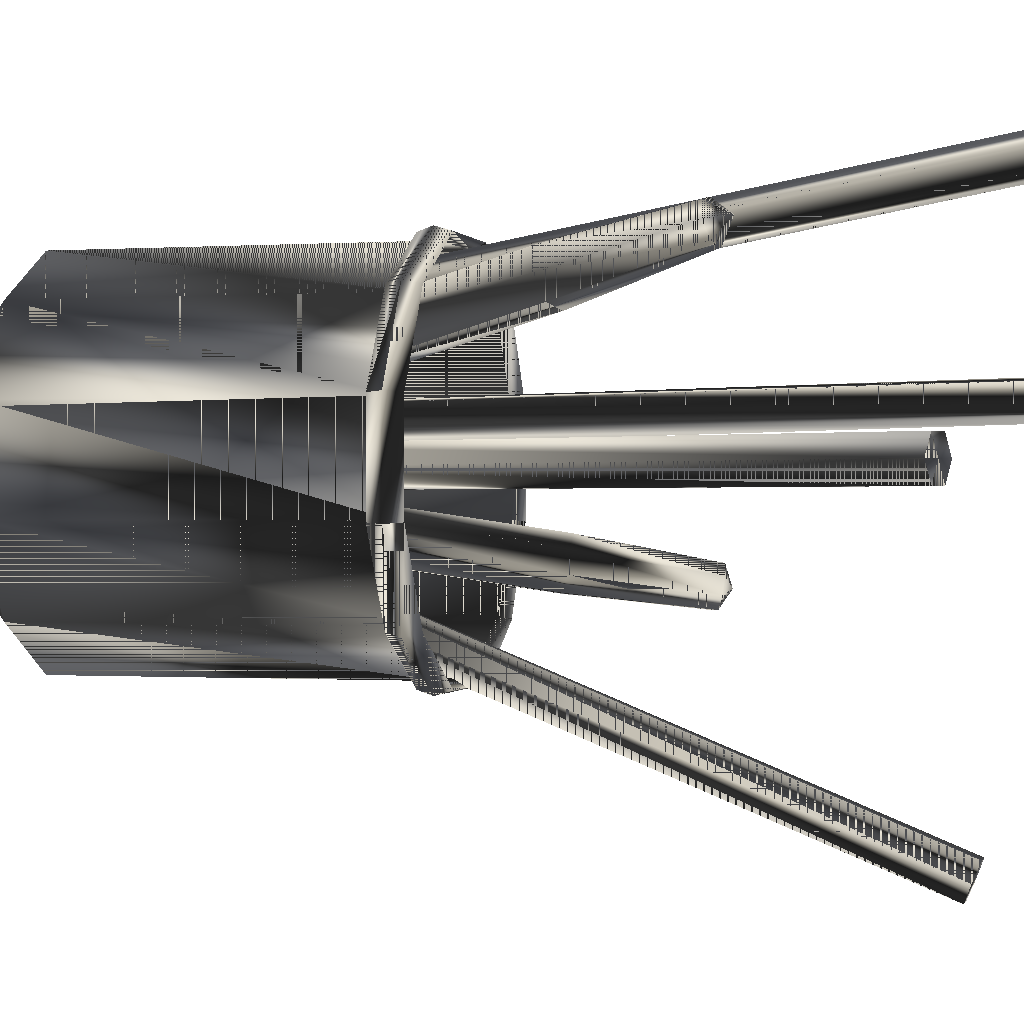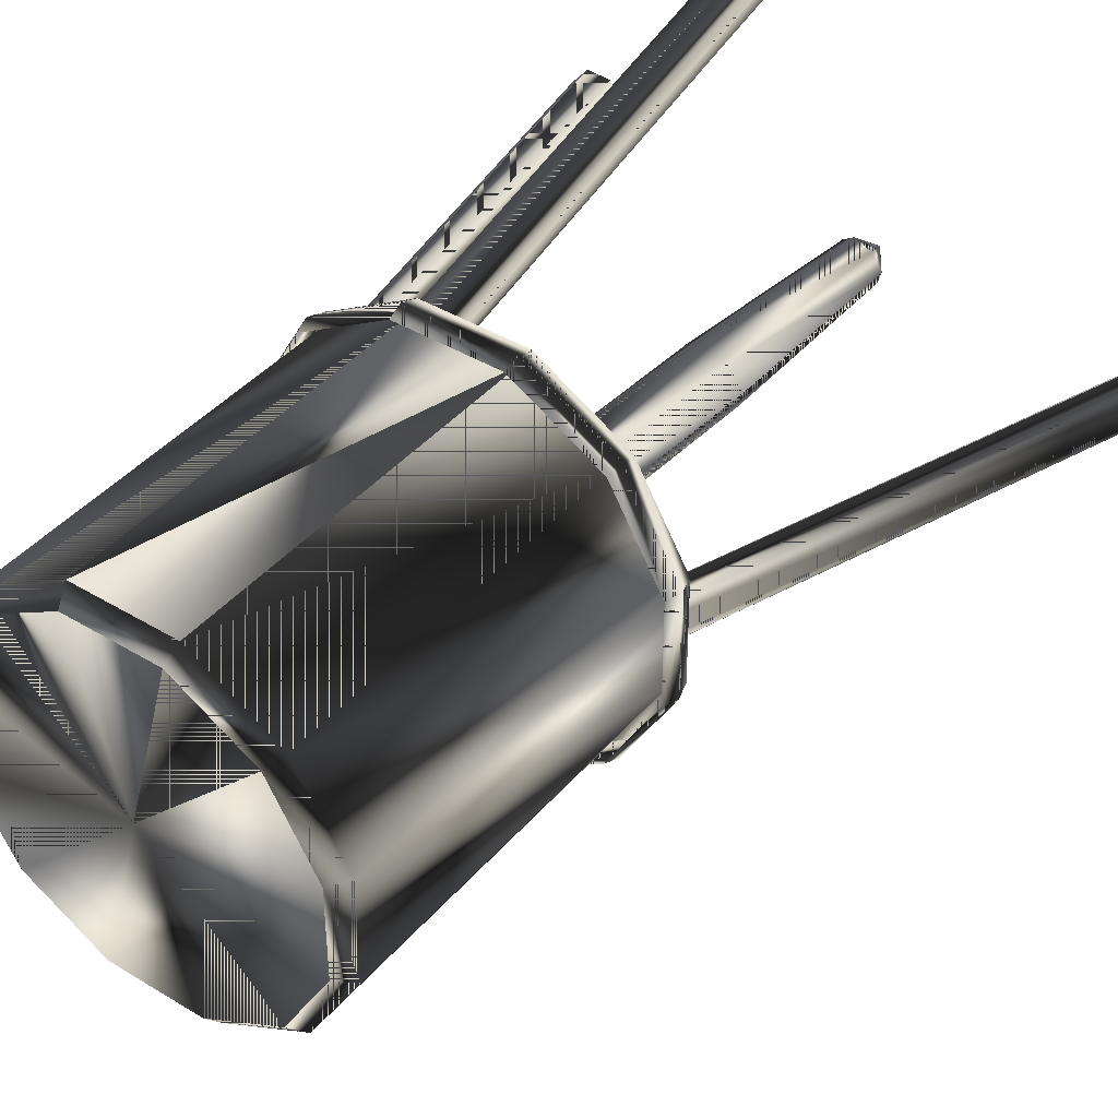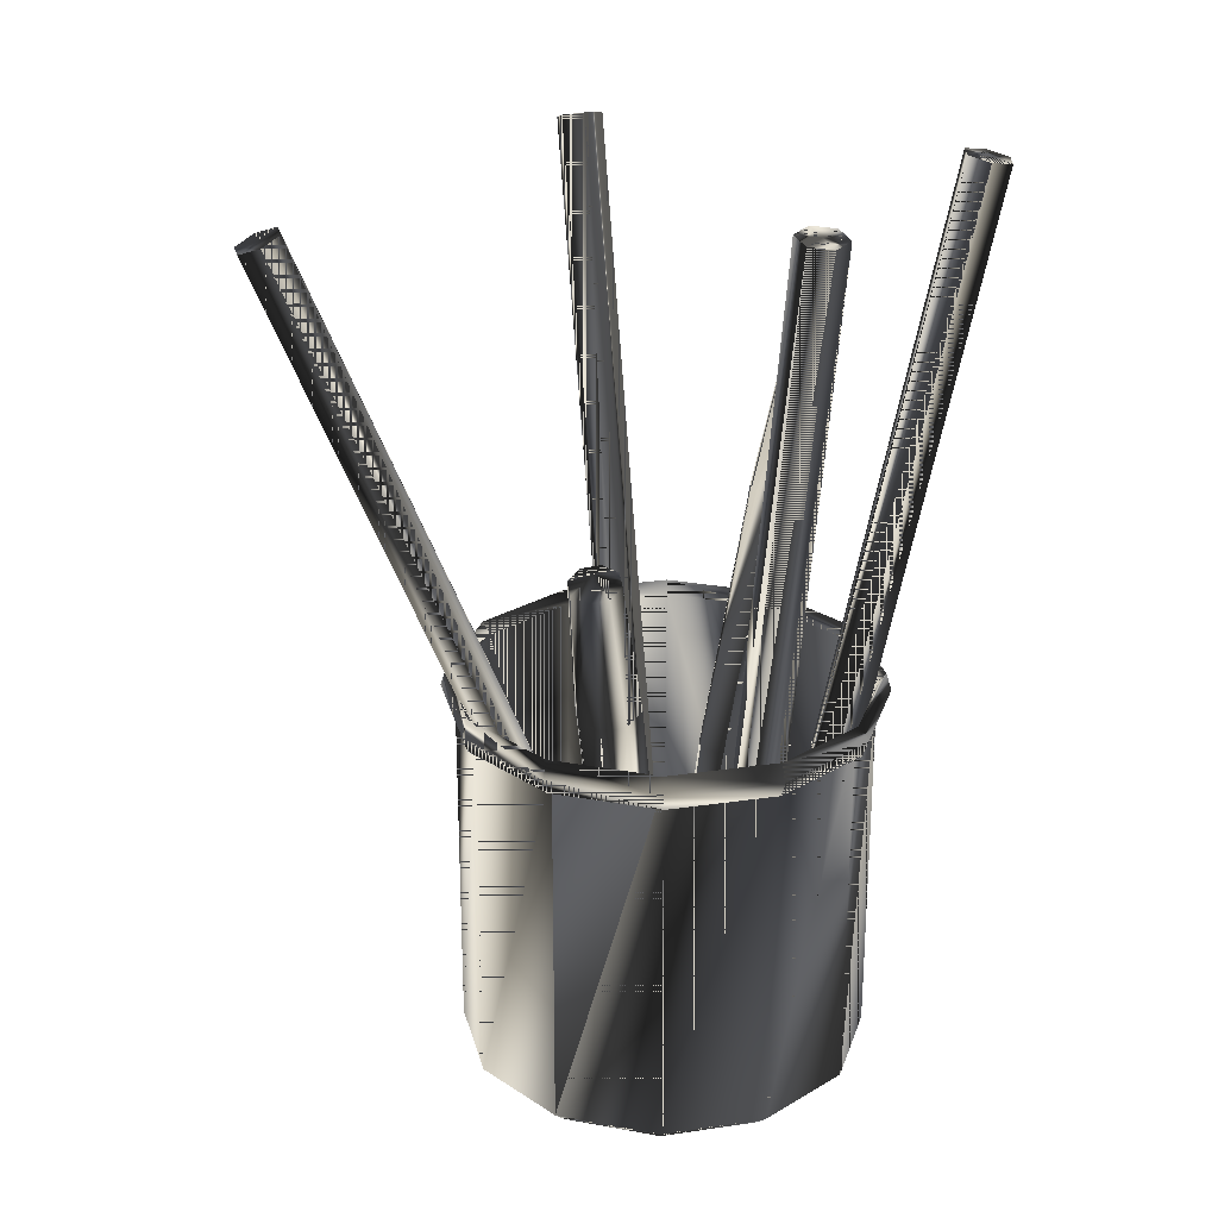
<metadata>
{"format":"obj","ext":"obj","renderer":"f3d","projection":"perspective","resolution":1024,"background":"white","views":[{"elev":-0.1,"azim":-75.3,"up":"+Y"},{"elev":41.1,"azim":-143.5,"up":"+Y"},{"elev":25.0,"azim":76.5,"up":"+Z"}]}
</metadata>
<code>
g SM_pens
v 2.731 1.047 0.3541
v 2.731 1.047 0.3541
v 2.731 1.047 0.3541
v 2.731 1.047 0.3541
v 2.731 1.047 0.3541
v 2.731 1.047 0.3541
v 6.165 2.175 21.19
v 6.165 2.175 21.19
v 5.8 1.126 21.28
v 6.165 2.175 21.19
v 5.8 1.126 21.28
v 3.554 0.7093 3.294
v 2.654 1.033 3.424
v 6.523 1.75 21.15
v 6.523 1.75 21.15
v 5.624 2.074 21.28
v 5.624 2.074 21.28
v 3.378 1.658 3.294
v 3.378 1.658 3.294
v 2.837 1.558 3.381
v 3.013 0.609 3.381
v 3.736 1.234 3.25
v 6.341 1.226 21.19
v 6.341 1.226 21.19
v 5.441 1.55 21.32
v 5.441 1.55 21.32
v 5.982 1.65 21.23
v 0.254 -0.4113 0.582
v 0.254 -0.4113 0.582
v 0.254 -0.4113 0.582
v 0.254 -0.4113 0.582
v 0.254 -0.4113 0.582
v 0.254 -0.4113 0.582
v 0.5326 -7.883 20.36
v 0.5326 -7.883 20.36
v -0.3031 -8.33 20.18
v 0.5326 -7.883 20.36
v -0.3031 -8.33 20.18
v -0.5387 0.09035 0.3761
v -0.5387 0.09035 0.3761
v -0.5387 0.09035 0.3761
v -0.5387 0.09035 0.3761
v -0.5387 0.09035 0.3761
v -0.5387 0.09035 0.3761
v -7.333 0.5728 20.4
v -7.333 0.5728 20.4
v -8.121 0.09035 20.12
v -7.333 0.5728 20.4
v -8.121 0.09035 20.12
v -7.333 -0.3921 20.4
v -7.333 -0.3921 20.4
v -1.81 -0.3921 3.13
v -1.022 0.09035 3.409
v 0.5326 -8.778 20
v 0.5326 -8.778 20
v 0.8111 -1.543 3.383
v -0.02454 -1.99 3.202
v -0.02454 -1.095 3.563
v -1.81 0.5728 3.13
v 0.5326 -1.095 3.563
v 0.5326 -1.095 3.563
v -1.284 0.5728 3.316
v -1.284 0.5728 3.316
v 0.5326 -1.99 3.202
v -2.072 0.09035 3.037
v -1.284 -0.3921 3.316
v -0.3031 -1.543 3.383
v -0.02454 -7.883 20.36
v -0.02454 -7.883 20.36
v -7.858 -0.3921 20.21
v -7.858 -0.3921 20.21
v 0.8111 -8.33 20.18
v 0.8111 -8.33 20.18
v -0.02454 -8.778 20
v -0.02454 -8.778 20
v -7.858 0.5728 20.21
v -7.858 0.5728 20.21
v -7.07 0.09035 20.49
v -7.07 0.09035 20.49
v 0.254 -8.33 20.18
v -7.595 0.09035 20.3
v 4.432 -2.694 14.22
v 4.808 -1.972 14.22
v 5.49 -2.327 13.96
v 0.6562 -0.9178 0.8644
v 0.6562 -0.9178 0.8644
v 0.4393 -0.1563 1.052
v 1.188 0.1028 0.8644
v 1.404 -0.6587 0.677
v 5.115 -3.049 13.96
v 3.339 -1.666 11.02
v 1.736 -0.2487 4.335
v 4.289 -1.336 10.78
v 2.603 -0.6999 3.999
v 4.564 -2.304 10.55
v 2.125 -1.617 3.999
v 1.259 -1.165 4.335
v 4.696 -3.021 14.09
v 4.696 -3.021 14.09
v 1.593 -1.581 4.167
v 1.593 -1.581 4.167
v 4.623 -1.752 10.62
v 2.268 -0.2845 4.167
v 1.318 -0.6136 4.405
v 3.757 -1.301 10.95
v 2.543 -1.252 3.929
v 3.28 -2.217 10.95
v 3.614 -2.633 10.78
v 3.614 -2.633 10.78
v 4.146 -2.669 10.62
v 5.042 -2.552 14.35
v 0.8411 -0.3654 0.5998
v 5.227 -2 14.09
v 4.479 -2.259 14.28
v 5.444 -2.762 13.9
v 0.7685 0.131 0.9968
v 1.075 -0.946 0.7319
v 0.3928 -0.5907 0.9968
v 1.451 -0.2242 0.7319
v -2.887 -2.853 0.04889
v -2.887 -2.853 0.04889
v 1.329 4.449 0.04889
v 1.329 4.449 0.04889
v 1.329 4.449 0.04889
v -4.58 1.514 8.771
v 1.48 5.012 8.771
v 1.48 5.012 8.771
v 3.698 -3.265 8.771
v -3.164 3.597 0.3946
v -3.299 -3.265 8.771
v 1.431 -4.362 0.3946
v 4.979 1.514 8.771
v 4.415 1.363 0.04889
v 4.415 1.363 0.04889
v -1.081 -4.546 8.771
v -1.081 5.012 8.771
v -4.016 1.363 0.04889
v -4.016 1.363 0.04889
v 3.286 -2.853 0.04889
v 3.286 -2.853 0.04889
v -4.396 -0.9982 0.3946
v 3.563 3.597 0.3946
v 4.795 -0.9982 0.3946
v 3.698 3.732 8.771
v 4.979 -1.047 8.771
v -4.58 -1.047 8.771
v -1.032 4.828 0.3946
v -1.032 -4.362 0.3946
v 1.48 -4.546 8.771
v -3.299 3.732 8.771
v 3.563 -3.131 0.3946
v 1.431 4.828 0.3946
v 1.431 4.828 0.3946
v -3.164 -3.131 0.3946
v -4.396 1.464 0.3946
v 4.795 1.464 0.3946
v -1.032 -4.362 9.27
v 1.431 4.828 9.27
v 1.431 4.828 9.27
v -4.396 1.464 9.27
v 3.563 -3.131 9.27
v 4.795 1.464 9.27
v -1.032 4.828 9.27
v -4.396 -0.9982 9.27
v 1.431 -4.362 9.27
v 4.795 -0.9982 9.27
v -3.164 3.597 9.27
v -3.164 -3.131 9.27
v 3.563 3.597 9.27
v 1.329 -3.983 0.04889
v 1.329 -3.983 0.04889
v -0.9302 4.449 0.04889
v -0.9302 4.449 0.04889
v -0.9302 -3.983 0.04889
v -0.9302 -3.983 0.04889
v -2.887 3.319 0.04889
v -2.887 3.319 0.04889
v -4.016 -0.8965 0.04889
v -4.016 -0.8965 0.04889
v 3.286 3.319 0.04889
v 3.286 3.319 0.04889
v 4.415 -0.8965 0.04889
v 4.415 -0.8965 0.04889
v -1.115 5.138 9.145
v -3.299 3.732 9.567
v 4.979 1.514 9.567
v -4.58 -1.047 9.567
v 1.48 5.012 9.567
v 1.48 5.012 9.567
v -4.58 1.514 9.567
v 4.979 -1.047 9.567
v 3.698 -3.265 9.567
v 1.48 -4.546 9.567
v -1.081 -4.546 9.567
v -3.299 -3.265 9.567
v 3.698 3.732 9.567
v -1.081 5.012 9.567
v 1.514 5.138 9.145
v 1.514 5.138 9.145
v 3.79 3.823 9.145
v 5.104 1.547 9.145
v 5.104 -1.081 9.145
v 3.79 -3.357 9.145
v 1.514 -4.671 9.145
v -1.115 -4.671 9.145
v -3.391 -3.357 9.145
v -4.705 -1.081 9.145
v -3.391 3.823 9.145
v -4.705 1.547 9.145
v 0.1995 0.2331 0.04889
v 1.131 3.059 0.5307
v 0.2036 2.81 0.6227
v 2.141 6.964 21.28
v 1.131 3.059 0.5307
v 2.141 6.964 21.28
v 1.131 3.059 0.5307
v 0.2036 2.81 0.6227
v 1.365 6.187 21.47
v 2.141 6.964 21.28
v 1.365 6.187 21.47
v 0.8941 2.142 0.7148
v 0.8941 2.142 0.7148
v 2.292 6.436 21.37
v 2.292 6.436 21.37
v 1.214 6.715 21.37
v 1.214 6.715 21.37
v 0.5919 3.198 0.5307
v 0.5919 3.198 0.5307
v 0.3547 2.281 0.7148
v 0.3547 2.281 0.7148
v 1.282 2.531 0.6227
v 1.282 2.531 0.6227
v 1.904 6.047 21.47
v 1.904 6.047 21.47
v 1.602 7.104 21.28
v 1.602 7.104 21.28
v 0.743 2.67 0.6227
v 1.753 6.575 21.37
v 0.0683 1.362 0.9963
v -0.5694 2.011 3.496
v -1.184 0.9646 3.611
v -0.5463 0.3157 1.111
v -0.4789 1.332 3.711
v -0.4789 1.332 3.711
v -0.4789 1.332 3.711
v -0.4789 1.332 3.711
v -0.8398 2.197 3.394
v -0.8398 2.197 3.394
v -4.449 4.347 15.64
v -1.627 1.6 3.348
v -1.627 1.6 3.348
v -4.399 5.145 15.45
v -3.633 4.966 15.69
v -3.115 3.149 12.41
v -1.427 1.12 3.524
v -1.427 1.12 3.524
v -3.025 4.561 12.06
v -3.955 3.856 12.01
v -2.599 3.54 12.44
v -2.599 3.54 12.44
v -2.559 4.168 12.28
v -3.646 4.422 11.94
v -3.718 3.289 12.22
v -1.366 2.079 3.291
v -1.366 2.079 3.291
v -0.4452 1.865 3.581
v -0.4452 1.865 3.581
v -0.9158 1.001 3.685
v -0.9158 1.001 3.685
v -3.661 4.524 15.8
v -3.661 4.524 15.8
v 0.08157 0.9226 1.114
v -0.7857 1.181 3.657
v -2.487 2.325 6.104
v -2.238 1.73 6.322
v -1.605 1.582 6.522
v -1.063 1.993 6.553
v -1.063 1.993 6.553
v -1.021 2.654 6.392
v -1.51 3.066 6.16
v -2.163 2.92 6.032
v -4.216 4.857 16.06
v -4.616 4.746 15.49
v -3.961 5.243 15.53
v -4.024 4.248 15.77
v -0.148 0.5317 1.157
v -0.5561 1.572 3.614
v -0.9989 1.594 3.478
f 14 12 22
f 27 26 11
f 27 17 26
f 27 10 17
f 27 15 10
f 27 11 24
f 14 23 12
f 23 21 12
f 23 9 21
f 9 13 21
f 9 25 13
f 25 20 13
f 25 16 20
f 16 19 20
f 16 8 19
f 7 22 18
f 7 14 22
f 6 22 12
f 5 12 21
f 4 21 13
f 3 13 20
f 2 20 19
f 1 18 22
f 27 24 15
f 22 12 14
f 11 26 27
f 26 17 27
f 17 10 27
f 10 15 27
f 24 11 27
f 12 23 14
f 12 21 23
f 21 9 23
f 21 13 9
f 13 25 9
f 13 20 25
f 20 16 25
f 20 19 16
f 19 8 16
f 18 22 7
f 22 14 7
f 12 22 6
f 21 12 5
f 13 21 4
f 20 13 3
f 19 20 2
f 22 18 1
f 15 24 27
f 29 58 61
f 68 61 58
f 81 77 49
f 34 72 56
f 30 67 58
f 36 58 67
f 33 56 64
f 50 52 66
f 50 70 52
f 72 64 56
f 36 68 58
f 47 59 65
f 47 76 59
f 76 63 59
f 34 56 60
f 45 53 62
f 45 78 53
f 54 74 57
f 43 66 52
f 80 69 38
f 41 65 59
f 28 60 56
f 39 62 53
f 40 59 63
f 54 57 64
f 32 64 57
f 31 57 67
f 42 52 65
f 44 53 66
f 74 67 57
f 70 65 52
f 78 66 53
f 68 35 61
f 80 37 69
f 70 47 65
f 81 49 71
f 72 54 64
f 80 73 37
f 74 36 67
f 80 38 75
f 76 46 63
f 81 48 77
f 78 50 66
f 81 79 48
f 80 75 55
f 80 55 73
f 81 71 51
f 81 51 79
f 61 58 29
f 58 61 68
f 49 77 81
f 56 72 34
f 58 67 30
f 67 58 36
f 64 56 33
f 66 52 50
f 52 70 50
f 56 64 72
f 58 68 36
f 65 59 47
f 59 76 47
f 59 63 76
f 60 56 34
f 62 53 45
f 53 78 45
f 57 74 54
f 52 66 43
f 38 69 80
f 59 65 41
f 56 60 28
f 53 62 39
f 63 59 40
f 64 57 54
f 57 64 32
f 67 57 31
f 65 52 42
f 66 53 44
f 57 67 74
f 52 65 70
f 53 66 78
f 61 35 68
f 69 37 80
f 65 47 70
f 71 49 81
f 64 54 72
f 37 73 80
f 67 36 74
f 75 38 80
f 63 46 76
f 77 48 81
f 66 50 78
f 48 79 81
f 55 75 80
f 73 55 80
f 51 71 81
f 79 51 81
f 111 114 82
f 97 109 107
f 100 96 110
f 104 97 107
f 104 107 91
f 103 105 93
f 103 92 105
f 112 117 85
f 106 94 102
f 112 119 89
f 111 113 83
f 96 95 110
f 88 116 92
f 116 104 92
f 111 115 84
f 87 97 104
f 87 118 97
f 118 101 97
f 88 92 103
f 85 96 100
f 85 117 96
f 117 106 96
f 111 98 90
f 106 102 95
f 119 103 94
f 94 93 102
f 94 103 93
f 89 119 94
f 89 94 106
f 92 91 105
f 92 104 91
f 111 83 114
f 111 82 99
f 112 118 87
f 97 101 109
f 100 110 108
f 111 84 113
f 112 116 88
f 96 106 95
f 95 84 115
f 95 102 84
f 102 113 84
f 102 93 113
f 93 83 113
f 93 105 83
f 105 114 83
f 105 91 114
f 91 82 114
f 91 107 82
f 107 99 82
f 107 109 99
f 108 90 98
f 108 110 90
f 110 115 90
f 110 95 115
f 111 90 115
f 116 87 104
f 112 87 116
f 117 89 106
f 112 89 117
f 118 86 101
f 112 86 118
f 119 88 103
f 112 88 119
f 82 114 111
f 107 109 97
f 110 96 100
f 107 97 104
f 91 107 104
f 93 105 103
f 105 92 103
f 85 117 112
f 102 94 106
f 89 119 112
f 83 113 111
f 110 95 96
f 92 116 88
f 92 104 116
f 84 115 111
f 104 97 87
f 97 118 87
f 97 101 118
f 103 92 88
f 100 96 85
f 96 117 85
f 96 106 117
f 90 98 111
f 95 102 106
f 94 103 119
f 102 93 94
f 93 103 94
f 94 119 89
f 106 94 89
f 105 91 92
f 91 104 92
f 114 83 111
f 99 82 111
f 87 118 112
f 109 101 97
f 108 110 100
f 113 84 111
f 88 116 112
f 95 106 96
f 115 84 95
f 84 102 95
f 84 113 102
f 113 93 102
f 113 83 93
f 83 105 93
f 83 114 105
f 114 91 105
f 114 82 91
f 82 107 91
f 82 99 107
f 99 109 107
f 98 90 108
f 90 110 108
f 90 115 110
f 115 95 110
f 115 90 111
f 104 87 116
f 116 87 112
f 106 89 117
f 117 89 112
f 101 86 118
f 118 86 112
f 103 88 119
f 119 88 112
f 129 155 160
f 131 151 161
f 129 160 167
f 143 156 162
f 210 177 173
f 131 161 165
f 155 141 164
f 154 148 157
f 141 168 164
f 210 183 140
f 151 143 166
f 147 129 167
f 133 180 142
f 180 153 142
f 155 164 160
f 122 147 152
f 154 157 168
f 172 129 147
f 172 176 129
f 152 147 163
f 143 162 166
f 152 163 158
f 137 178 141
f 142 153 159
f 141 154 168
f 142 159 169
f 120 174 148
f 174 131 148
f 148 131 165
f 170 151 131
f 148 165 157
f 139 143 151
f 139 182 143
f 147 167 163
f 151 166 161
f 156 169 162
f 156 142 169
f 210 181 134
f 120 148 154
f 178 154 141
f 137 141 155
f 176 155 129
f 182 156 143
f 133 142 156
f 188 184 198
f 194 204 205
f 196 189 199
f 195 194 205
f 185 190 209
f 190 207 209
f 192 202 203
f 193 192 203
f 186 200 201
f 191 186 201
f 184 150 136
f 198 184 136
f 187 206 207
f 190 187 207
f 193 203 204
f 194 193 204
f 192 191 202
f 191 201 202
f 208 125 150
f 184 208 150
f 195 205 206
f 187 195 206
f 186 196 200
f 196 199 200
f 170 139 151
f 210 140 171
f 122 172 147
f 210 173 124
f 174 170 131
f 210 171 175
f 176 137 155
f 210 138 177
f 178 120 154
f 210 175 121
f 180 123 153
f 210 124 181
f 182 133 156
f 210 134 183
f 188 197 184
f 197 208 184
f 167 190 185
f 163 167 185
f 166 162 186
f 162 196 186
f 164 195 187
f 160 164 187
f 158 197 188
f 169 159 189
f 160 187 190
f 167 160 190
f 166 186 191
f 161 166 191
f 161 191 192
f 165 161 192
f 165 192 193
f 157 165 193
f 157 193 194
f 168 157 194
f 168 194 195
f 164 168 195
f 169 189 196
f 162 169 196
f 163 185 197
f 158 163 197
f 198 136 126
f 200 199 127
f 200 127 144
f 201 200 144
f 201 144 132
f 202 201 132
f 203 202 145
f 202 132 145
f 203 145 128
f 204 203 128
f 205 204 149
f 204 128 149
f 206 205 135
f 205 149 135
f 206 135 130
f 207 206 130
f 207 130 146
f 209 207 146
f 185 209 208
f 197 185 208
f 209 146 125
f 208 209 125
f 210 121 179
f 210 179 138
f 160 155 129
f 161 151 131
f 167 160 129
f 162 156 143
f 173 177 210
f 165 161 131
f 164 141 155
f 157 148 154
f 164 168 141
f 140 183 210
f 166 143 151
f 167 129 147
f 142 180 133
f 142 153 180
f 160 164 155
f 152 147 122
f 168 157 154
f 147 129 172
f 129 176 172
f 163 147 152
f 166 162 143
f 158 163 152
f 141 178 137
f 159 153 142
f 168 154 141
f 169 159 142
f 148 174 120
f 148 131 174
f 165 131 148
f 131 151 170
f 157 165 148
f 151 143 139
f 143 182 139
f 163 167 147
f 161 166 151
f 162 169 156
f 169 142 156
f 134 181 210
f 154 148 120
f 141 154 178
f 155 141 137
f 129 155 176
f 143 156 182
f 156 142 133
f 198 184 188
f 205 204 194
f 199 189 196
f 205 194 195
f 209 190 185
f 209 207 190
f 203 202 192
f 203 192 193
f 201 200 186
f 201 186 191
f 136 150 184
f 136 184 198
f 207 206 187
f 207 187 190
f 204 203 193
f 204 193 194
f 202 191 192
f 202 201 191
f 150 125 208
f 150 208 184
f 206 205 195
f 206 195 187
f 200 196 186
f 200 199 196
f 151 139 170
f 171 140 210
f 147 172 122
f 124 173 210
f 131 170 174
f 175 171 210
f 155 137 176
f 177 138 210
f 154 120 178
f 121 175 210
f 153 123 180
f 181 124 210
f 156 133 182
f 183 134 210
f 184 197 188
f 184 208 197
f 185 190 167
f 185 167 163
f 186 162 166
f 186 196 162
f 187 195 164
f 187 164 160
f 188 197 158
f 189 159 169
f 190 187 160
f 190 160 167
f 191 186 166
f 191 166 161
f 192 191 161
f 192 161 165
f 193 192 165
f 193 165 157
f 194 193 157
f 194 157 168
f 195 194 168
f 195 168 164
f 196 189 169
f 196 169 162
f 197 185 163
f 197 163 158
f 126 136 198
f 127 199 200
f 144 127 200
f 144 200 201
f 132 144 201
f 132 201 202
f 145 202 203
f 145 132 202
f 128 145 203
f 128 203 204
f 149 204 205
f 149 128 204
f 135 205 206
f 135 149 205
f 130 135 206
f 130 206 207
f 146 130 207
f 146 207 209
f 208 209 185
f 208 185 197
f 125 146 209
f 125 209 208
f 179 121 210
f 138 179 210
f 223 233 222
f 235 216 228
f 238 236 226
f 238 219 236
f 238 224 219
f 223 222 232
f 238 226 220
f 233 230 222
f 233 218 230
f 218 217 230
f 218 225 217
f 225 228 217
f 225 235 228
f 238 220 234
f 235 215 216
f 213 232 214
f 213 223 232
f 237 231 221
f 237 221 229
f 237 229 212
f 237 212 227
f 237 227 211
f 237 211 231
f 238 234 224
f 222 233 223
f 228 216 235
f 226 236 238
f 236 219 238
f 219 224 238
f 232 222 223
f 220 226 238
f 222 230 233
f 230 218 233
f 230 217 218
f 217 225 218
f 217 228 225
f 228 235 225
f 234 220 238
f 216 215 235
f 214 232 213
f 232 223 213
f 221 231 237
f 229 221 237
f 212 229 237
f 227 212 237
f 211 227 237
f 231 211 237
f 224 234 238
f 240 287 272
f 273 242 286
f 254 275 276
f 261 278 279
f 262 280 281
f 288 268 255
f 263 258 274
f 259 254 276
f 282 283 249
f 257 261 279
f 270 285 254
f 254 263 275
f 263 274 275
f 288 255 250
f 252 284 257
f 262 257 280
f 249 283 258
f 258 262 281
f 261 260 278
f 270 254 259
f 284 261 257
f 253 260 261
f 252 257 262
f 283 262 258
f 249 258 263
f 285 263 254
f 288 250 264
f 258 281 274
f 257 279 280
f 288 264 247
f 259 276 277
f 288 243 268
f 253 271 260
f 282 285 270
f 240 272 239
f 273 241 242
f 275 274 251
f 274 265 251
f 276 275 256
f 275 251 256
f 276 256 269
f 277 276 269
f 279 278 246
f 277 269 245
f 280 279 267
f 279 246 267
f 281 280 248
f 280 267 248
f 281 248 265
f 274 281 265
f 282 271 253
f 282 284 252
f 283 252 262
f 282 252 283
f 284 253 261
f 282 253 284
f 285 249 263
f 282 249 285
f 287 286 272
f 287 273 286
f 288 266 244
f 288 247 266
f 272 287 240
f 286 242 273
f 276 275 254
f 279 278 261
f 281 280 262
f 255 268 288
f 274 258 263
f 276 254 259
f 249 283 282
f 279 261 257
f 254 285 270
f 275 263 254
f 275 274 263
f 250 255 288
f 257 284 252
f 280 257 262
f 258 283 249
f 281 262 258
f 278 260 261
f 259 254 270
f 257 261 284
f 261 260 253
f 262 257 252
f 258 262 283
f 263 258 249
f 254 263 285
f 264 250 288
f 274 281 258
f 280 279 257
f 247 264 288
f 277 276 259
f 268 243 288
f 260 271 253
f 270 285 282
f 239 272 240
f 242 241 273
f 251 274 275
f 251 265 274
f 256 275 276
f 256 251 275
f 269 256 276
f 269 276 277
f 246 278 279
f 245 269 277
f 267 279 280
f 267 246 279
f 248 280 281
f 248 267 280
f 265 248 281
f 265 281 274
f 253 271 282
f 252 284 282
f 262 252 283
f 283 252 282
f 261 253 284
f 284 253 282
f 263 249 285
f 285 249 282
f 272 286 287
f 286 273 287
f 244 266 288
f 266 247 288

</code>
